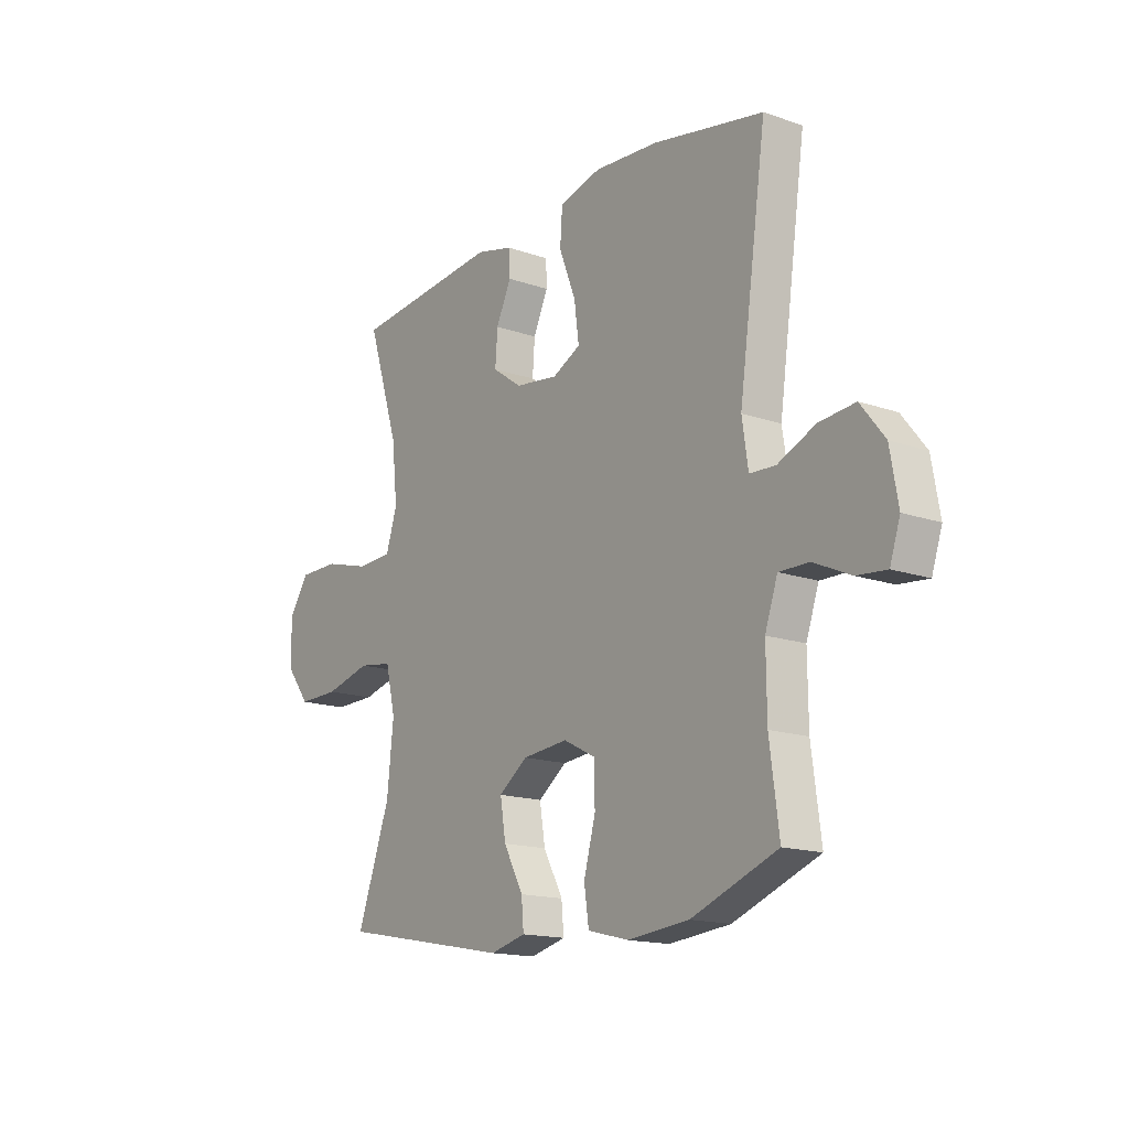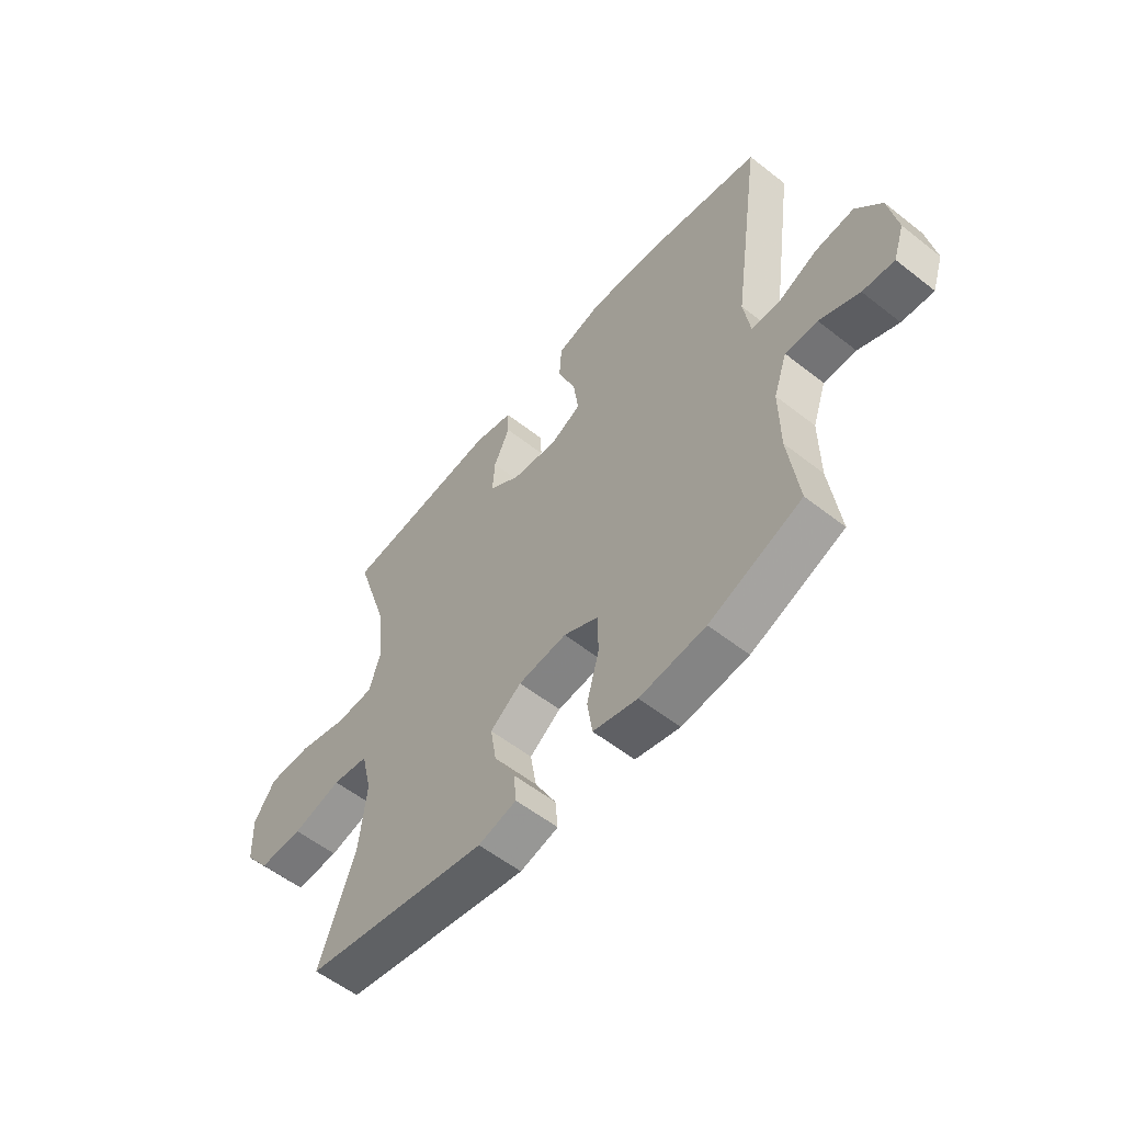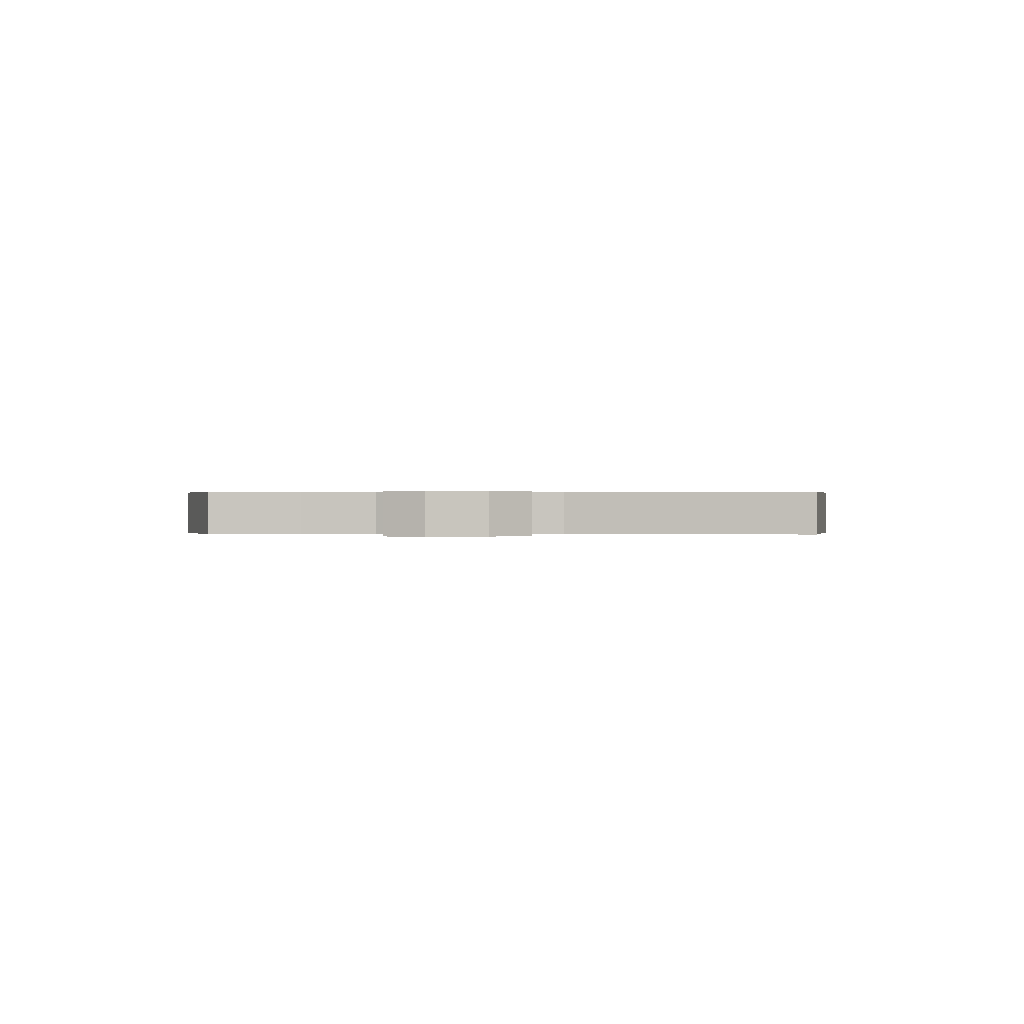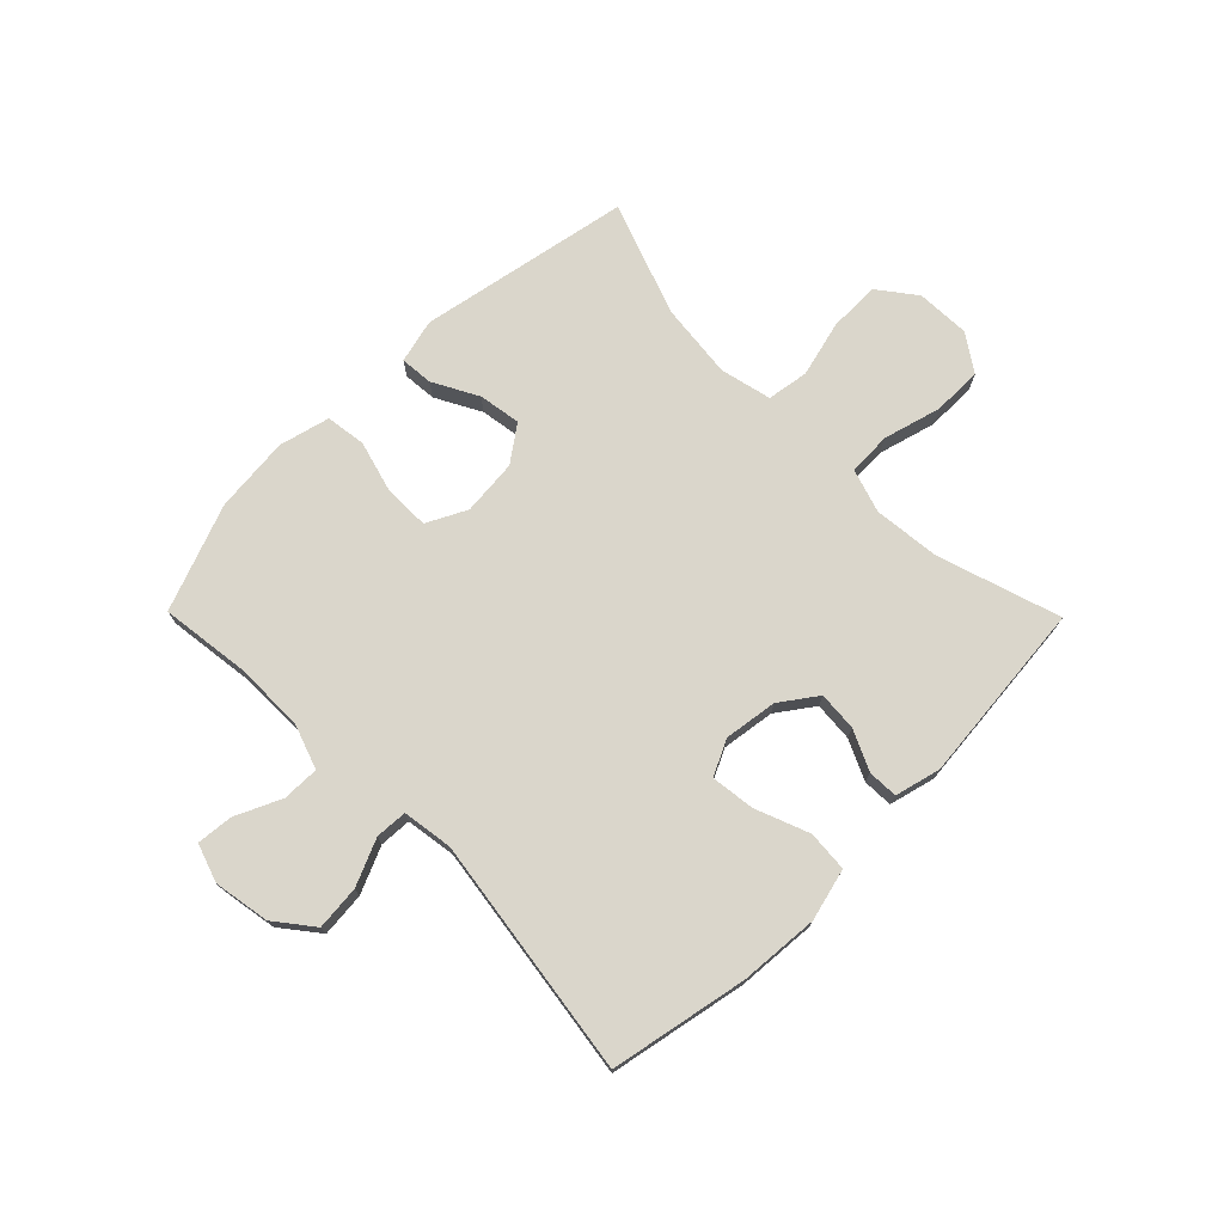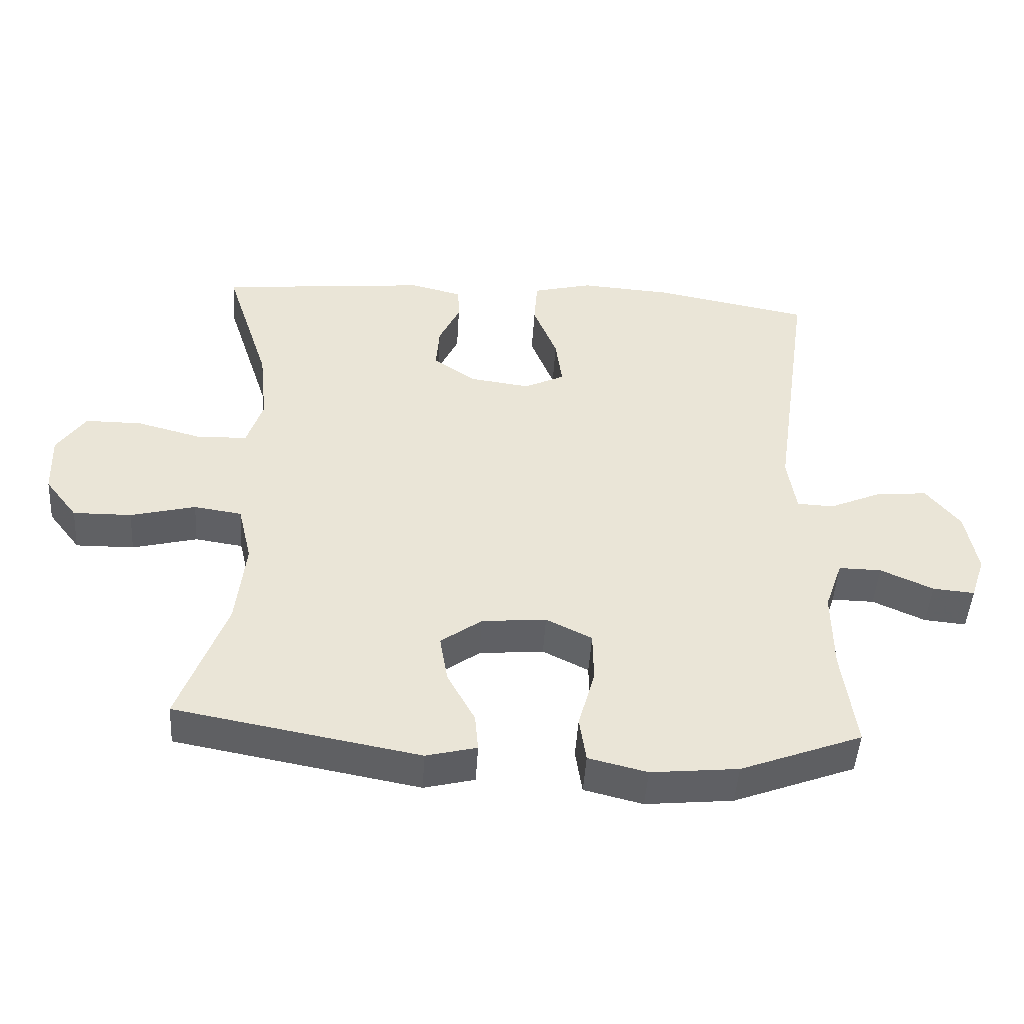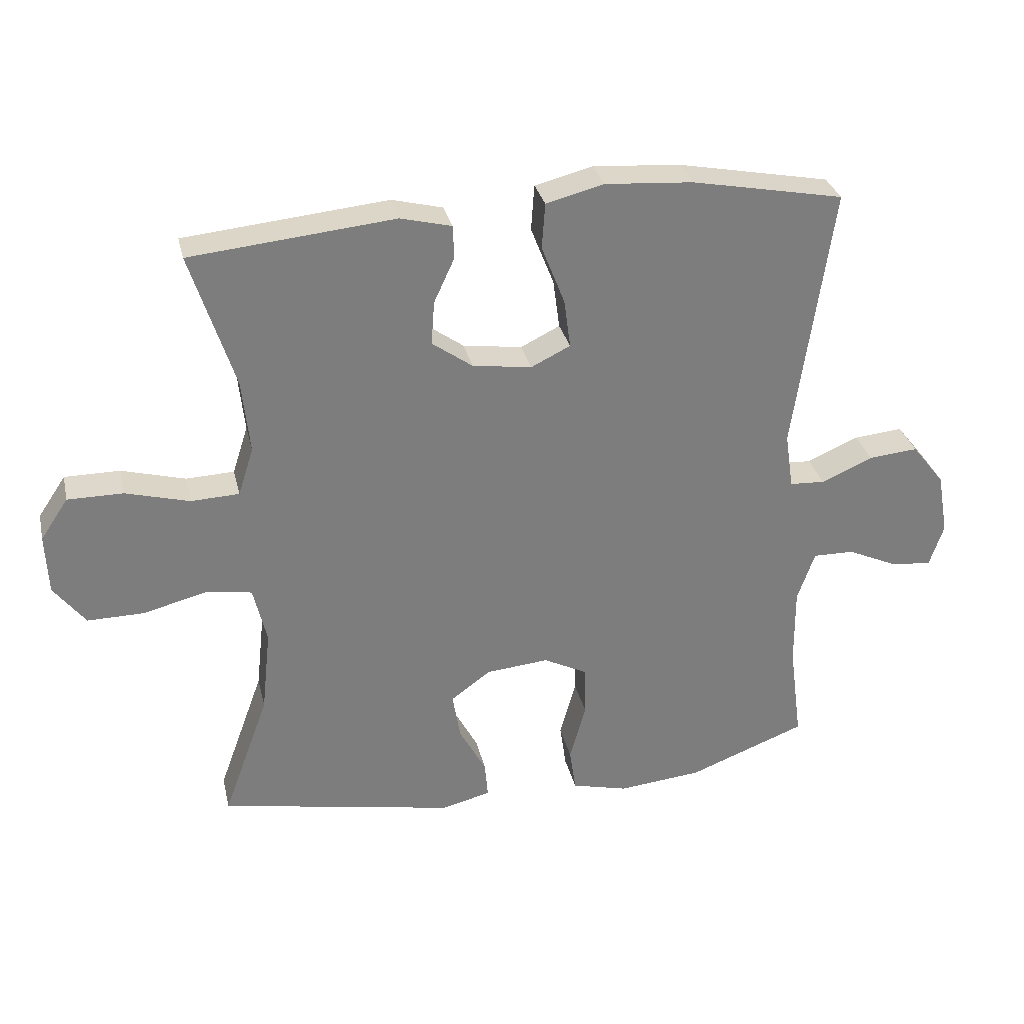
<metadata>
{"format":"obj","ext":"obj","renderer":"f3d","projection":"perspective","resolution":1024,"background":"white","views":[{"elev":-15.8,"azim":-125.9,"up":"+Z"},{"elev":-56.7,"azim":-129.3,"up":"+Z"},{"elev":0.2,"azim":-88.3,"up":"+Y"},{"elev":73.9,"azim":-44.6,"up":"+Y"},{"elev":-47.3,"azim":176.5,"up":"+Z"},{"elev":31.1,"azim":167.2,"up":"+Z"}]}
</metadata>
<code>
v 0.5 0.07 -0.5
v 0.133 0.07 -0.569
v 0.057 0.07 -0.55
v 0.062 0.07 -0.493
v 0.104 0.07 -0.415
v 0.116 0.07 -0.342
v 0.054 0.07 -0.297
v -0.043 0.07 -0.288
v -0.112 0.07 -0.323
v -0.113 0.07 -0.401
v -0.088 0.07 -0.492
v -0.098 0.07 -0.561
v -0.186 0.07 -0.583
v -0.317 0.07 -0.57
v -0.5 0.07 -0.5
v -0.48 0.07 -0.348
v -0.479 0.07 -0.225
v -0.506 0.07 -0.147
v -0.57 0.07 -0.148
v -0.649 0.07 -0.184
v -0.712 0.07 -0.19
v -0.734 0.07 -0.124
v -0.717 0.07 -0.027
v -0.666 0.07 0.038
v -0.589 0.07 0.031
v -0.509 0.07 -0.004
v -0.454 0.07 -0.001
v -0.441 0.07 0.086
v -0.5 0.07 0.5
v -0.263 0.07 0.546
v -0.126 0.07 0.556
v -0.036 0.07 0.533
v -0.031 0.07 0.462
v -0.067 0.07 0.37
v -0.077 0.07 0.294
v -0.016 0.07 0.264
v 0.076 0.07 0.277
v 0.139 0.07 0.322
v 0.134 0.07 0.39
v 0.102 0.07 0.459
v 0.104 0.07 0.511
v 0.183 0.07 0.531
v 0.5 0.07 0.5
v 0.432 0.07 0.288
v 0.42 0.07 0.173
v 0.444 0.07 0.098
v 0.519 0.07 0.095
v 0.618 0.07 0.122
v 0.704 0.07 0.122
v 0.747 0.07 0.058
v 0.743 0.07 -0.035
v 0.694 0.07 -0.099
v 0.606 0.07 -0.098
v 0.508 0.07 -0.073
v 0.436 0.07 -0.084
v 0.415 0.07 -0.173
v 0.429 0.07 -0.304
v 0.5 0 -0.5
v 0.133 0 -0.569
v 0.057 0 -0.55
v 0.062 0 -0.493
v 0.104 0 -0.415
v 0.116 0 -0.342
v 0.054 0 -0.297
v -0.043 0 -0.288
v -0.112 0 -0.323
v -0.113 0 -0.401
v -0.088 0 -0.492
v -0.098 0 -0.561
v -0.186 0 -0.583
v -0.317 0 -0.57
v -0.5 0 -0.5
v -0.48 0 -0.348
v -0.479 0 -0.225
v -0.506 0 -0.147
v -0.57 0 -0.148
v -0.649 0 -0.184
v -0.712 0 -0.19
v -0.734 0 -0.124
v -0.717 0 -0.027
v -0.666 0 0.038
v -0.589 0 0.031
v -0.509 0 -0.004
v -0.454 0 -0.001
v -0.441 0 0.086
v -0.5 0 0.5
v -0.263 0 0.546
v -0.126 0 0.556
v -0.036 0 0.533
v -0.031 0 0.462
v -0.067 0 0.37
v -0.077 0 0.294
v -0.016 0 0.264
v 0.076 0 0.277
v 0.139 0 0.322
v 0.134 0 0.39
v 0.102 0 0.459
v 0.104 0 0.511
v 0.183 0 0.531
v 0.5 0 0.5
v 0.432 0 0.288
v 0.42 0 0.173
v 0.444 0 0.098
v 0.519 0 0.095
v 0.618 0 0.122
v 0.704 0 0.122
v 0.747 0 0.058
v 0.743 0 -0.035
v 0.694 0 -0.099
v 0.606 0 -0.098
v 0.508 0 -0.073
v 0.436 0 -0.084
v 0.415 0 -0.173
v 0.429 0 -0.304
f 51 52 53 54
f 51 54 55
f 50 51 55
f 47 48 49 50
f 46 47 50 55
f 45 46 55 56
f 41 42 43 44
f 39 40 41 44
f 38 39 44 45
f 37 38 45 56
f 31 32 33 34
f 31 34 35
f 28 29 30 31
f 27 28 31 35
f 23 24 25 26
f 23 26 27
f 22 23 27
f 19 20 21 22
f 18 19 22 27
f 17 18 27 35
f 13 14 15 16
f 10 11 12 13
f 9 10 13 16
f 8 9 16 17
f 2 3 4 5
f 57 1 2 5
f 57 5 6
f 36 37 56 57
f 36 57 6 7
f 17 35 36
f 7 8 17 36
f 111 110 109 108
f 112 111 108
f 112 108 107
f 107 106 105 104
f 112 107 104 103
f 113 112 103 102
f 101 100 99 98
f 101 98 97 96
f 102 101 96 95
f 113 102 95 94
f 91 90 89 88
f 92 91 88
f 88 87 86 85
f 92 88 85 84
f 83 82 81 80
f 84 83 80
f 84 80 79
f 79 78 77 76
f 84 79 76 75
f 92 84 75 74
f 73 72 71 70
f 70 69 68 67
f 73 70 67 66
f 74 73 66 65
f 62 61 60 59
f 62 59 58 114
f 63 62 114
f 114 113 94 93
f 64 63 114 93
f 93 92 74
f 93 74 65 64
f 1 58 59 2
f 2 59 60 3
f 3 60 61 4
f 4 61 62 5
f 5 62 63 6
f 6 63 64 7
f 7 64 65 8
f 8 65 66 9
f 9 66 67 10
f 10 67 68 11
f 11 68 69 12
f 12 69 70 13
f 13 70 71 14
f 14 71 72 15
f 15 72 73 16
f 16 73 74 17
f 17 74 75 18
f 18 75 76 19
f 19 76 77 20
f 20 77 78 21
f 21 78 79 22
f 22 79 80 23
f 23 80 81 24
f 24 81 82 25
f 25 82 83 26
f 26 83 84 27
f 27 84 85 28
f 28 85 86 29
f 29 86 87 30
f 30 87 88 31
f 31 88 89 32
f 32 89 90 33
f 33 90 91 34
f 34 91 92 35
f 35 92 93 36
f 36 93 94 37
f 37 94 95 38
f 38 95 96 39
f 39 96 97 40
f 40 97 98 41
f 41 98 99 42
f 42 99 100 43
f 43 100 101 44
f 44 101 102 45
f 45 102 103 46
f 46 103 104 47
f 47 104 105 48
f 48 105 106 49
f 49 106 107 50
f 50 107 108 51
f 51 108 109 52
f 52 109 110 53
f 53 110 111 54
f 54 111 112 55
f 55 112 113 56
f 56 113 114 57
f 57 114 58 1

</code>
